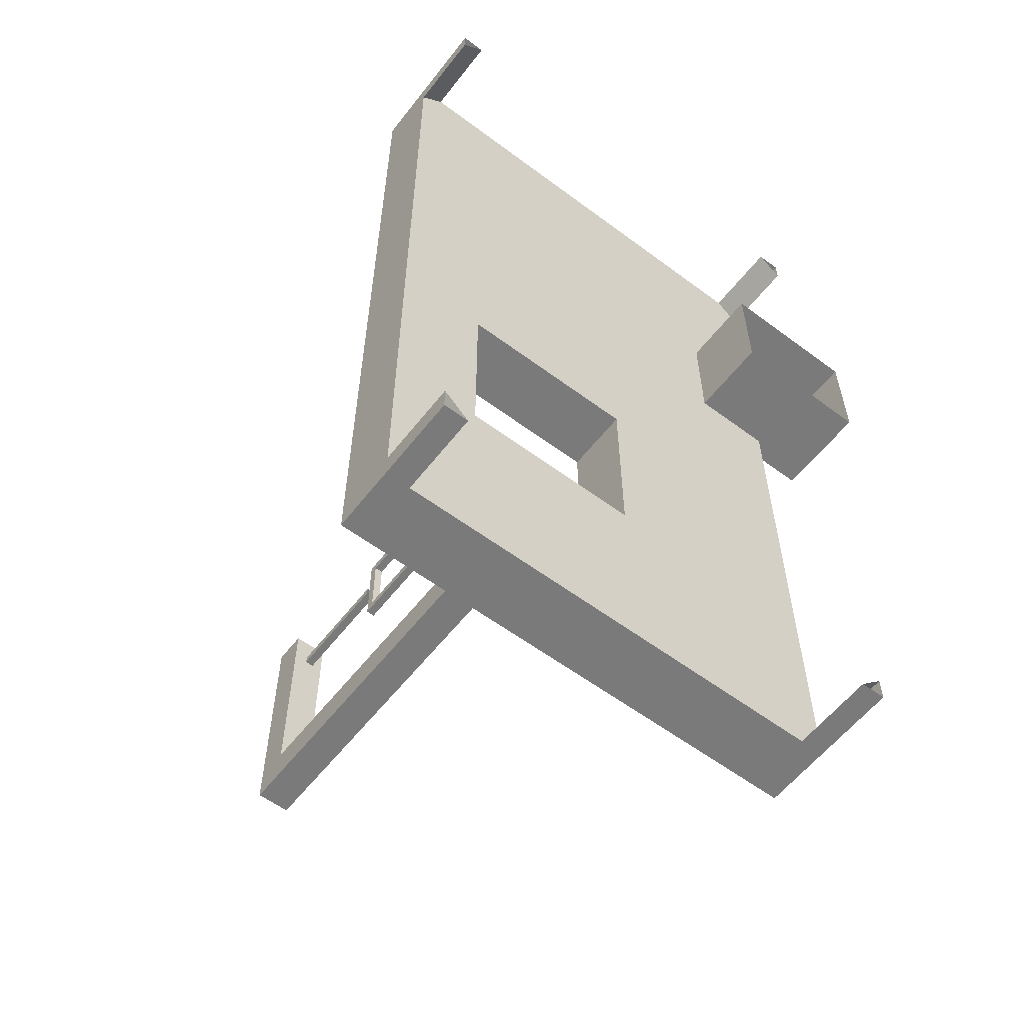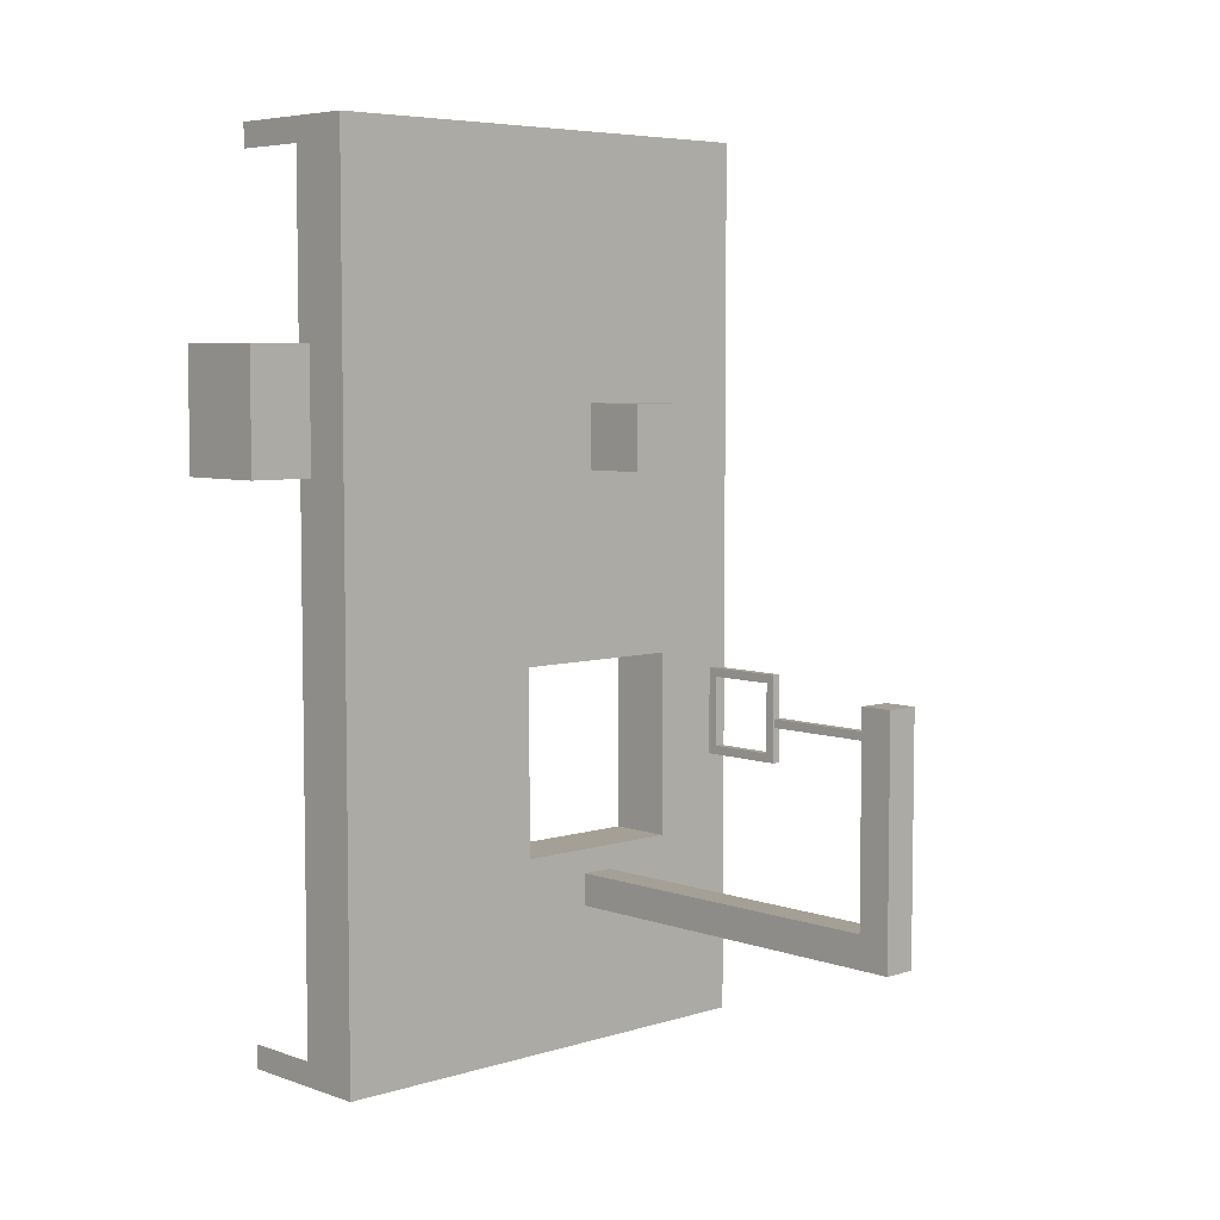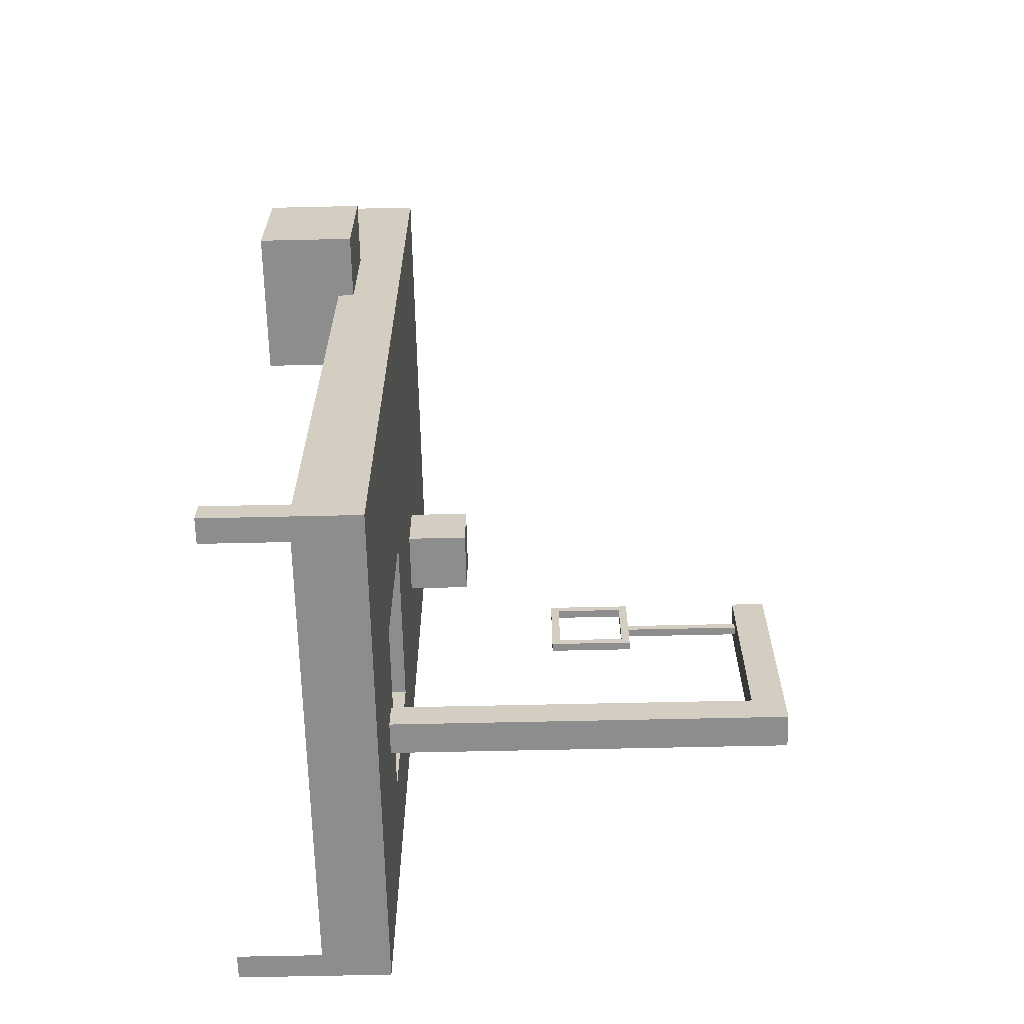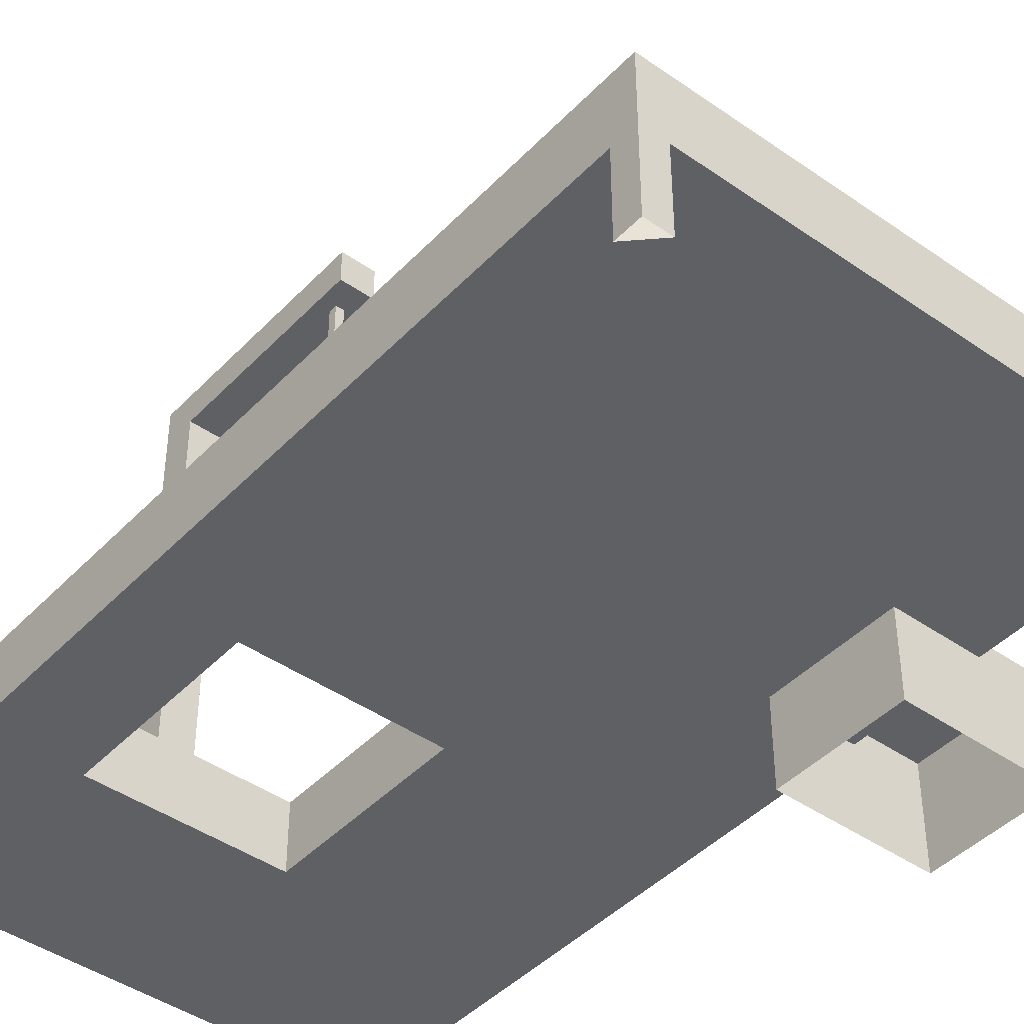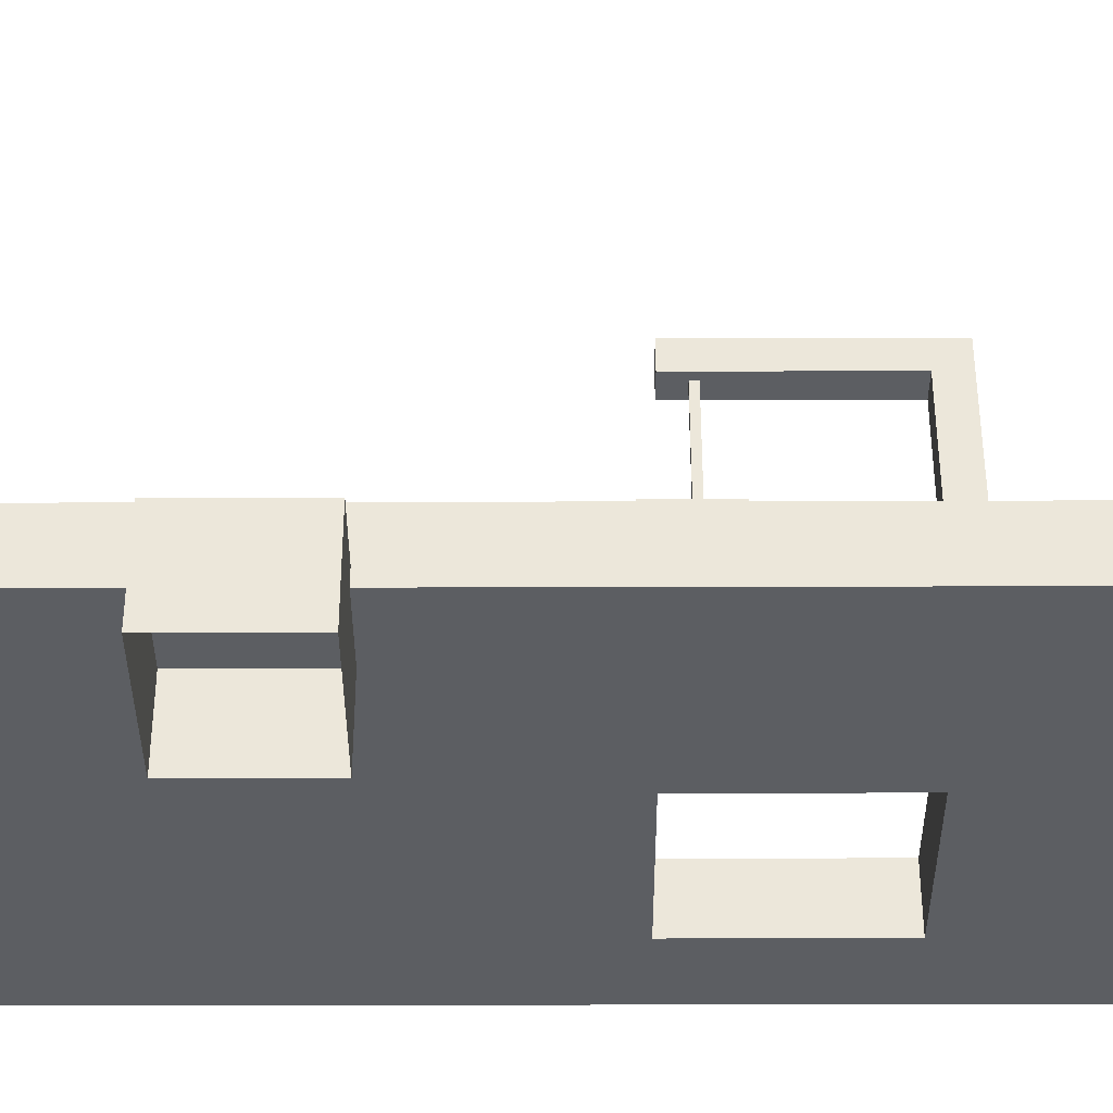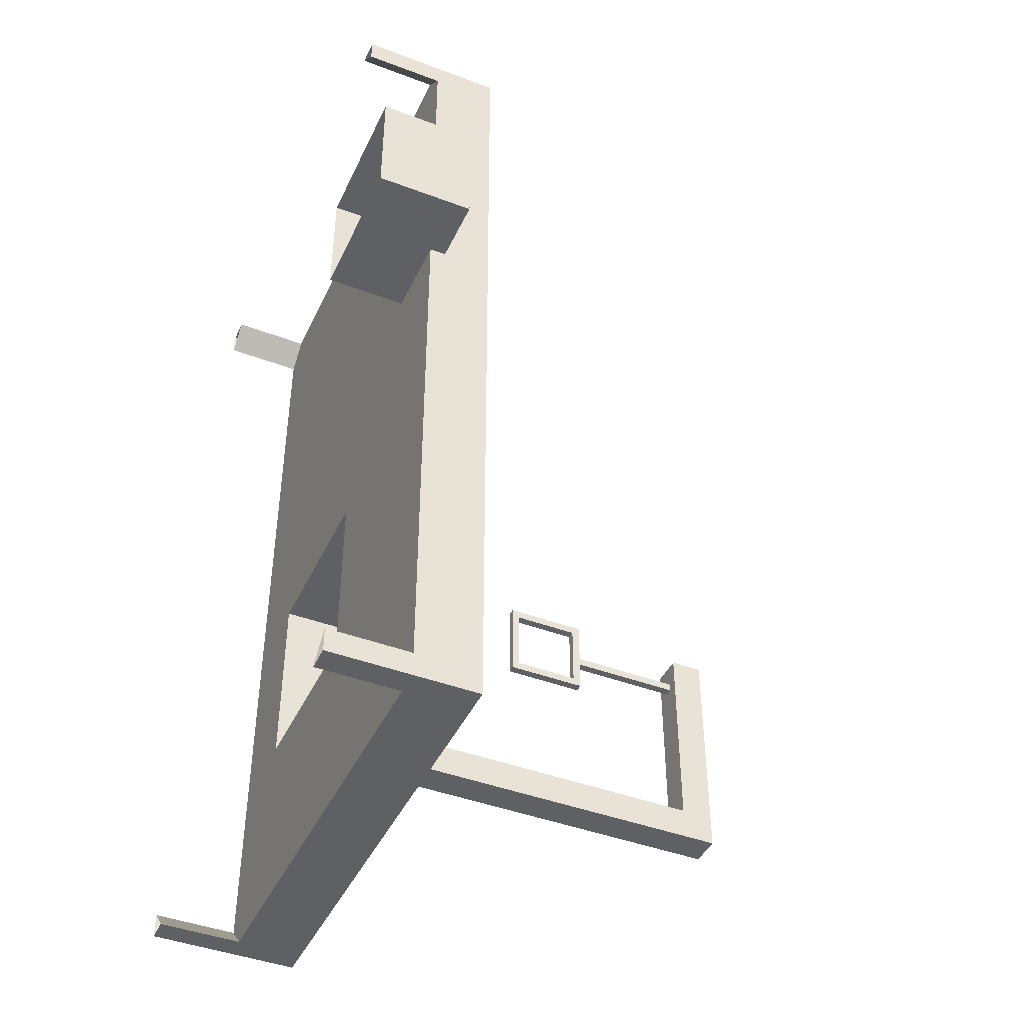
<metadata>
{"format":"obj","ext":"obj","renderer":"f3d","projection":"perspective","resolution":1024,"background":"white","views":[{"elev":-58.1,"azim":142.4,"up":"+Y"},{"elev":5.8,"azim":-43.2,"up":"+Y"},{"elev":-64.7,"azim":-88.7,"up":"+Y"},{"elev":-43.5,"azim":140.4,"up":"+Z"},{"elev":-37.8,"azim":-89.8,"up":"+Z"},{"elev":-43.5,"azim":-114.0,"up":"+Y"}]}
</metadata>
<code>
g dungeon_mv_gallows_mesh_lod02
v -1.625 -3.438 1.125
v -1.625 3.438 1.125
v 0.0625 -0.5 1.125
v 0.0625 -1.938 1.125
v 1.438 -1.938 1.125
v 2.125 -3.438 1.125
v 2.125 3.438 1.125
v 1.438 -0.5 1.125
v 2.125 -3.438 1.125
v 2.125 -3.438 0.625
v -1.625 -3.438 0.625
v -1.625 -3.438 1.125
v 0.0625 -1.938 1.125
v 0.0625 -1.938 0.625
v 1.438 -1.938 0.625
v 1.438 -1.938 1.125
v 2.125 3.438 1.125
v 2.125 3.438 0.625
v 2.125 -3.438 0.625
v 2.125 -3.438 1.125
v 0.0625 -0.5 1.125
v 0.0625 -0.5 0.625
v 0.0625 -1.938 0.625
v 0.0625 -1.938 1.125
v 1.438 -0.5 1.125
v 1.438 -0.5 0.625
v 0.0625 -0.5 0.625
v 0.0625 -0.5 1.125
v 1.438 -1.938 1.125
v 1.438 -1.938 0.625
v 1.438 -0.5 0.625
v 1.438 -0.5 1.125
v -1.625 3.438 0.625
v -1.625 3.438 1.125
v -1.625 -3.438 1.125
v -1.625 -3.438 0.625
v -1.625 3.438 1.125
v -1.625 3.438 0.625
v 2.125 3.438 0.625
v 2.125 3.438 1.125
v 0.0625 -0.5 0.625
v -1.625 3.438 0.625
v -1.625 -3.438 0.625
v 0.0625 -1.938 0.625
v 2.125 3.438 0.625
v 1.438 -0.5 0.625
v 1.438 -1.938 0.625
v 2.125 -3.438 0.625
v 0.625 -2.125 3.875
v 0.625 -2.375 4.125
v 0.625 -2.375 1.125
v 0.625 -2.125 1.125
v 0.625 -0.5625 4.125
v 0.625 -0.5625 3.875
v 0.875 -2.375 1.125
v 0.875 -2.375 4.125
v 0.875 -2.125 3.875
v 0.875 -2.125 1.125
v 0.875 -0.5625 4.125
v 0.875 -0.5625 3.875
v 0.875 -2.375 1.125
v 0.625 -2.375 1.125
v 0.625 -2.375 4.125
v 0.875 -2.375 4.125
v 0.875 -2.375 4.125
v 0.625 -2.375 4.125
v 0.625 -0.5625 4.125
v 0.875 -0.5625 4.125
v 0.625 -0.5625 3.875
v 0.625 -2.125 3.875
v 0.875 -2.125 3.875
v 0.875 -0.5625 3.875
v 0.875 -2.125 1.125
v 0.875 -2.125 3.875
v 0.625 -2.125 3.875
v 0.625 -2.125 1.125
v 0.625 -0.5625 4.125
v 0.625 -0.5625 3.875
v 0.875 -0.5625 3.875
v 0.875 -0.5625 4.125
v -1.625 -3.438 0.625
v -1.438 -3.438 0.625
v -1.438 -3.438 0
v -1.625 -3.438 0
v -1.438 -3.438 0.625
v -1.625 -3.25 0.625
v -1.625 -3.25 0
v -1.438 -3.438 0
v -1.625 -3.25 0.625
v -1.625 -3.438 0.625
v -1.625 -3.438 0
v -1.625 -3.25 0
v 0.6875 0.9375 1.625
v 0.6875 0.9375 1.125
v 0.6875 1.438 1.125
v 0.6875 1.438 1.625
v 1.188 1.438 1.125
v 1.188 0.9375 1.125
v 1.188 0.9375 1.625
v 1.188 1.438 1.625
v 1.188 0.9375 1.125
v 0.6875 0.9375 1.125
v 0.6875 0.9375 1.625
v 1.188 0.9375 1.625
v 0.6875 1.438 1.625
v 0.6875 1.438 1.125
v 1.188 1.438 1.125
v 1.188 1.438 1.625
v 1.188 0.9375 1.625
v 0.6875 0.9375 1.625
v 0.6875 1.438 1.625
v 1.188 1.438 1.625
v 0.6875 1.438 1.125
v 0.6875 0.9375 1.125
v 1.188 0.9375 1.125
v 1.188 1.438 1.125
v -2.125 1.875 0
v -1 1.875 0
v -2.125 1.875 0.75
v -1 1.875 0.75
v -2.125 1.875 0.75
v -2.125 0.9375 0.75
v -2.125 0.9375 7.629e-08
v -2.125 1.875 0
v -1 1.875 0
v -1 0.9375 7.629e-08
v -1 0.9375 0.75
v -1 1.875 0.75
v -1 0.9375 0.75
v -2.125 0.9375 0.75
v -2.125 1.875 0.75
v -1 1.875 0.75
v -2.125 0.9375 7.629e-08
v -2.125 0.9375 0.75
v -1 0.9375 7.629e-08
v -1 0.9375 0.75
v -1.625 3.438 0.625
v -1.625 3.25 0.625
v -1.625 3.25 1.221e-06
v -1.625 3.438 1.221e-06
v -1.625 3.25 0.625
v -1.438 3.438 0.625
v -1.438 3.438 1.221e-06
v -1.625 3.25 1.221e-06
v -1.438 3.438 0.625
v -1.625 3.438 0.625
v -1.625 3.438 1.221e-06
v -1.438 3.438 1.221e-06
v 2.125 3.438 0.625
v 1.938 3.438 0.625
v 1.938 3.438 -6.104e-07
v 2.125 3.438 -6.104e-07
v 1.938 3.438 0.625
v 2.125 3.25 0.625
v 2.125 3.25 -6.104e-07
v 1.938 3.438 -6.104e-07
v 2.125 3.25 0.625
v 2.125 3.438 0.625
v 2.125 3.438 -6.104e-07
v 2.125 3.25 -6.104e-07
v 2.125 -3.438 0.625
v 2.125 -3.25 0.625
v 2.125 -3.25 1.221e-06
v 2.125 -3.438 1.221e-06
v 2.125 -3.25 0.625
v 1.938 -3.438 0.625
v 1.938 -3.438 1.221e-06
v 2.125 -3.25 1.221e-06
v 1.938 -3.438 0.625
v 2.125 -3.438 0.625
v 2.125 -3.438 1.221e-06
v 1.938 -3.438 1.221e-06
v 0.7061 -0.8125 3.875
v 0.7061 -0.8125 3
v 0.7061 -0.75 3
v 0.7061 -0.75 3.875
v 0.7686 -0.8125 3
v 0.7686 -0.8125 3.875
v 0.7686 -0.75 3
v 0.7686 -0.75 3.875
v 0.7686 -0.8125 3.875
v 0.7686 -0.8125 3
v 0.7061 -0.8125 3.875
v 0.7061 -0.8125 3
v 0.7061 -0.75 3
v 0.7686 -0.75 3
v 0.7061 -0.75 3.875
v 0.7686 -0.75 3.875
v 0.7505 -0.4375 2.375
v 0.688 -0.4375 2.375
v 0.688 -1.062 2.375
v 0.7505 -1.062 2.375
v 0.7505 -1.062 2.375
v 0.688 -1.062 2.375
v 0.688 -1.062 3
v 0.7505 -1.062 3
v 0.7505 -1.062 3
v 0.688 -1.062 3
v 0.688 -0.4375 3
v 0.7505 -0.4375 3
v 0.7505 -0.4375 3
v 0.688 -0.4375 3
v 0.688 -0.4375 2.375
v 0.7505 -0.4375 2.375
v 0.7505 -0.4375 2.375
v 0.7505 -0.5 2.438
v 0.7505 -0.5 2.938
v 0.7505 -0.4375 3
v 0.7505 -0.4375 3
v 0.7505 -0.5 2.938
v 0.7505 -1 2.938
v 0.7505 -1.062 3
v 0.7505 -1.062 3
v 0.7505 -1 2.938
v 0.7505 -1 2.438
v 0.7505 -1.062 2.375
v 0.7505 -1.062 2.375
v 0.7505 -1 2.438
v 0.7505 -0.5 2.438
v 0.7505 -0.4375 2.375
v 0.688 -0.4375 2.375
v 0.688 -0.5 2.438
v 0.688 -1 2.438
v 0.688 -1.062 2.375
v 0.688 -1.062 2.375
v 0.688 -1 2.438
v 0.688 -1 2.938
v 0.688 -1.062 3
v 0.688 -1.062 3
v 0.688 -1 2.938
v 0.688 -0.5 2.938
v 0.688 -0.4375 3
v 0.688 -0.4375 3
v 0.688 -0.5 2.938
v 0.688 -0.5 2.438
v 0.688 -0.4375 2.375
v 0.7505 -0.5 2.438
v 0.688 -0.5 2.438
v 0.688 -0.5 2.938
v 0.7505 -0.5 2.938
v 0.7505 -0.5 2.938
v 0.688 -0.5 2.938
v 0.688 -1 2.938
v 0.7505 -1 2.938
v 0.7505 -1 2.938
v 0.688 -1 2.938
v 0.688 -1 2.438
v 0.7505 -1 2.438
v 0.7505 -1 2.438
v 0.688 -1 2.438
v 0.688 -0.5 2.438
v 0.7505 -0.5 2.438
g dungeon_mv_gallows_mesh_lod02_0
f 3 2 1
f 4 3 1
f 5 4 1
f 6 5 1
f 6 7 5
f 7 2 3
f 7 8 5
f 8 7 3
f 11 10 9
f 12 11 9
f 15 14 13
f 16 15 13
f 19 18 17
f 20 19 17
f 23 22 21
f 24 23 21
f 27 26 25
f 28 27 25
f 31 30 29
f 32 31 29
f 35 34 33
f 36 35 33
f 39 38 37
f 40 39 37
f 43 42 41
f 44 43 41
f 41 42 45
f 46 41 45
f 46 45 47
f 44 47 43
f 45 48 47
f 47 48 43
f 51 50 49
f 52 51 49
f 49 50 53
f 54 49 53
f 57 56 55
f 58 57 55
f 59 56 57
f 60 59 57
f 63 62 61
f 64 63 61
f 67 66 65
f 68 67 65
f 71 70 69
f 72 71 69
f 75 74 73
f 76 75 73
f 79 78 77
f 80 79 77
f 83 82 81
f 84 83 81
f 87 86 85
f 88 87 85
f 91 90 89
f 92 91 89
f 95 94 93
f 96 95 93
f 99 98 97
f 100 99 97
f 103 102 101
f 104 103 101
f 107 106 105
f 108 107 105
f 111 110 109
f 112 111 109
f 115 114 113
f 116 115 113
f 119 118 117
f 120 118 119
f 123 122 121
f 124 123 121
f 127 126 125
f 128 127 125
f 131 130 129
f 132 131 129
f 135 134 133
f 135 136 134
f 139 138 137
f 140 139 137
f 143 142 141
f 144 143 141
f 147 146 145
f 148 147 145
f 151 150 149
f 152 151 149
f 155 154 153
f 156 155 153
f 159 158 157
f 160 159 157
f 163 162 161
f 164 163 161
f 167 166 165
f 168 167 165
f 171 170 169
f 172 171 169
f 175 174 173
f 175 173 176
f 179 178 177
f 179 180 178
f 183 182 181
f 183 184 182
f 187 186 185
f 187 188 186
f 191 190 189
f 192 191 189
f 195 194 193
f 196 195 193
f 199 198 197
f 200 199 197
f 203 202 201
f 204 203 201
f 207 206 205
f 208 207 205
f 211 210 209
f 212 211 209
f 215 214 213
f 216 215 213
f 219 218 217
f 220 219 217
f 223 222 221
f 224 223 221
f 227 226 225
f 228 227 225
f 231 230 229
f 232 231 229
f 235 234 233
f 236 235 233
f 239 238 237
f 240 239 237
f 243 242 241
f 244 243 241
f 247 246 245
f 248 247 245
f 251 250 249
f 252 251 249

</code>
